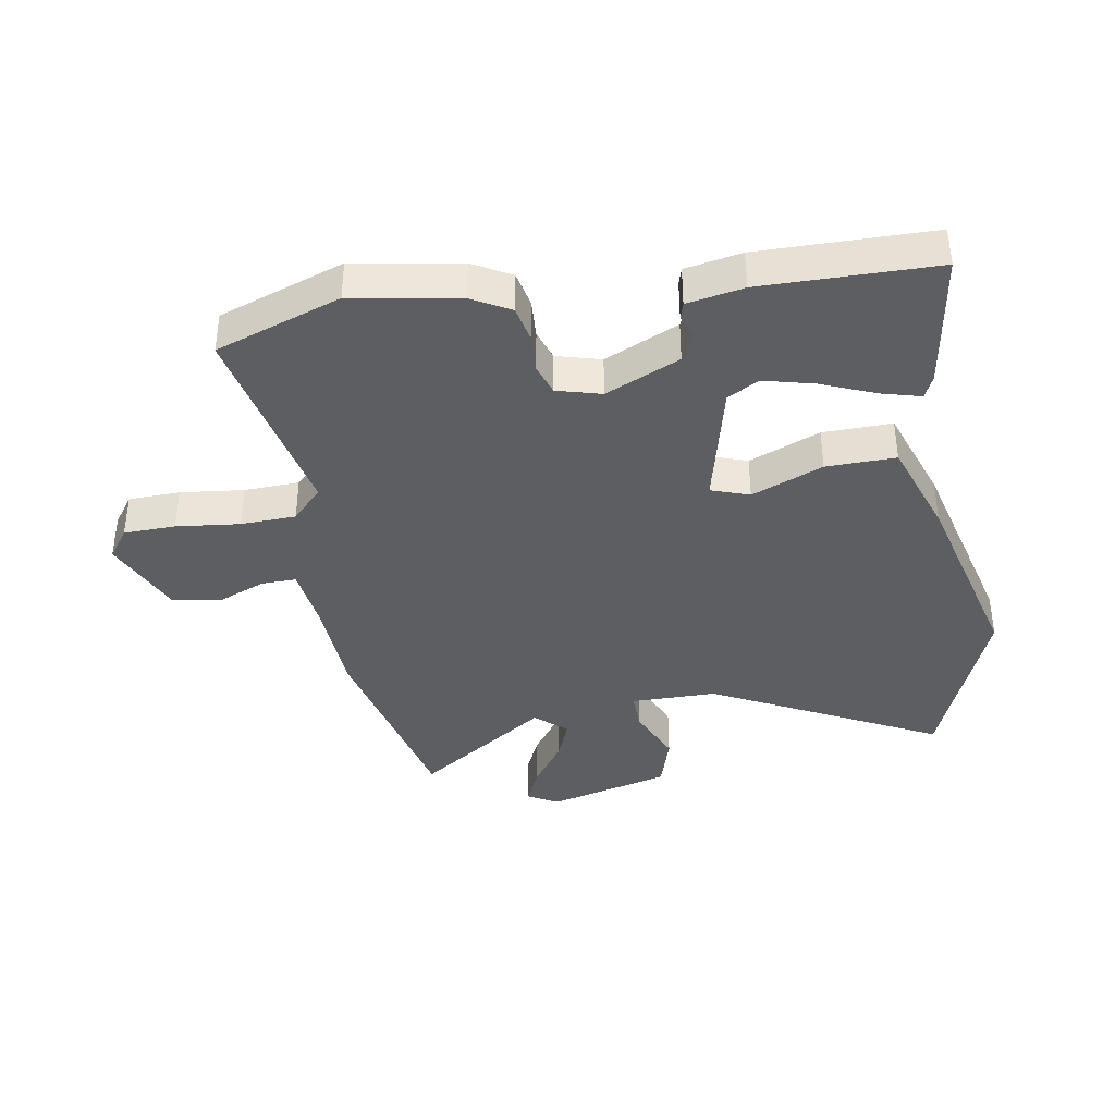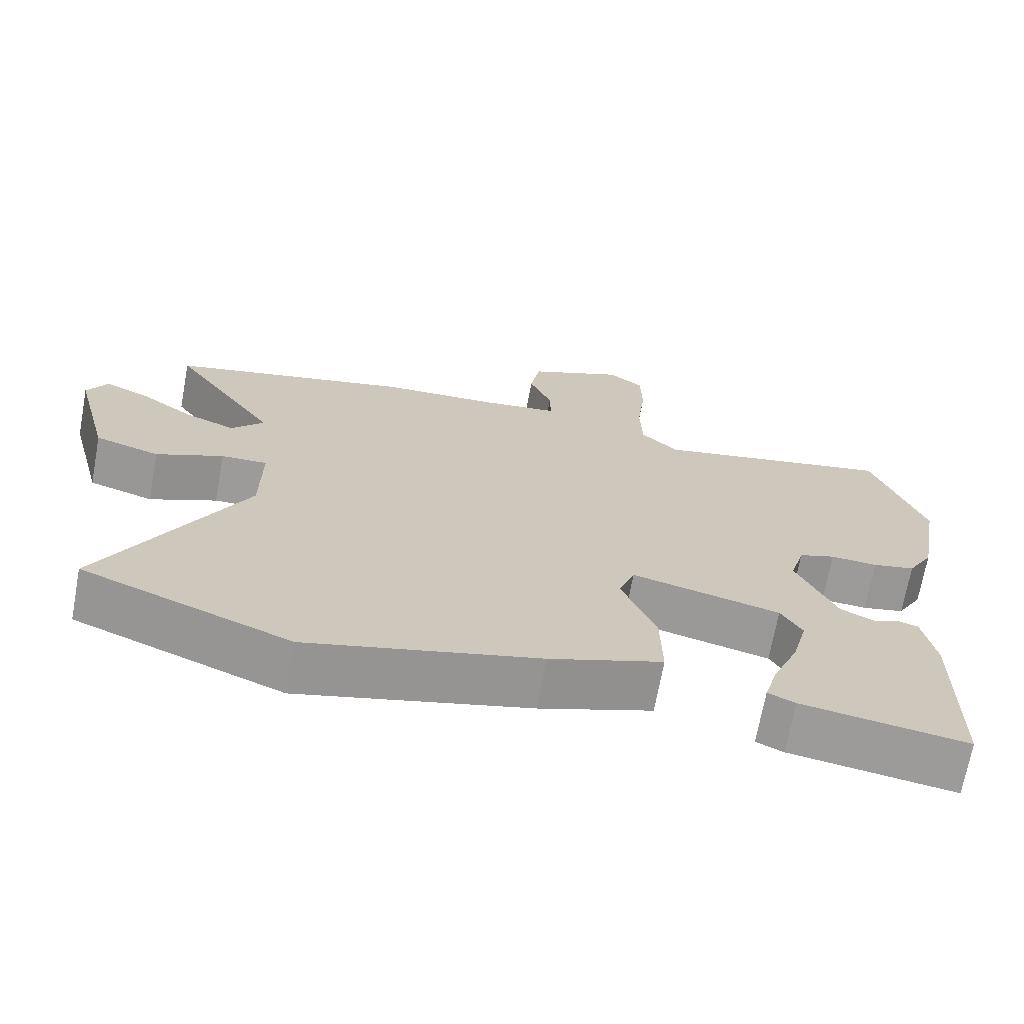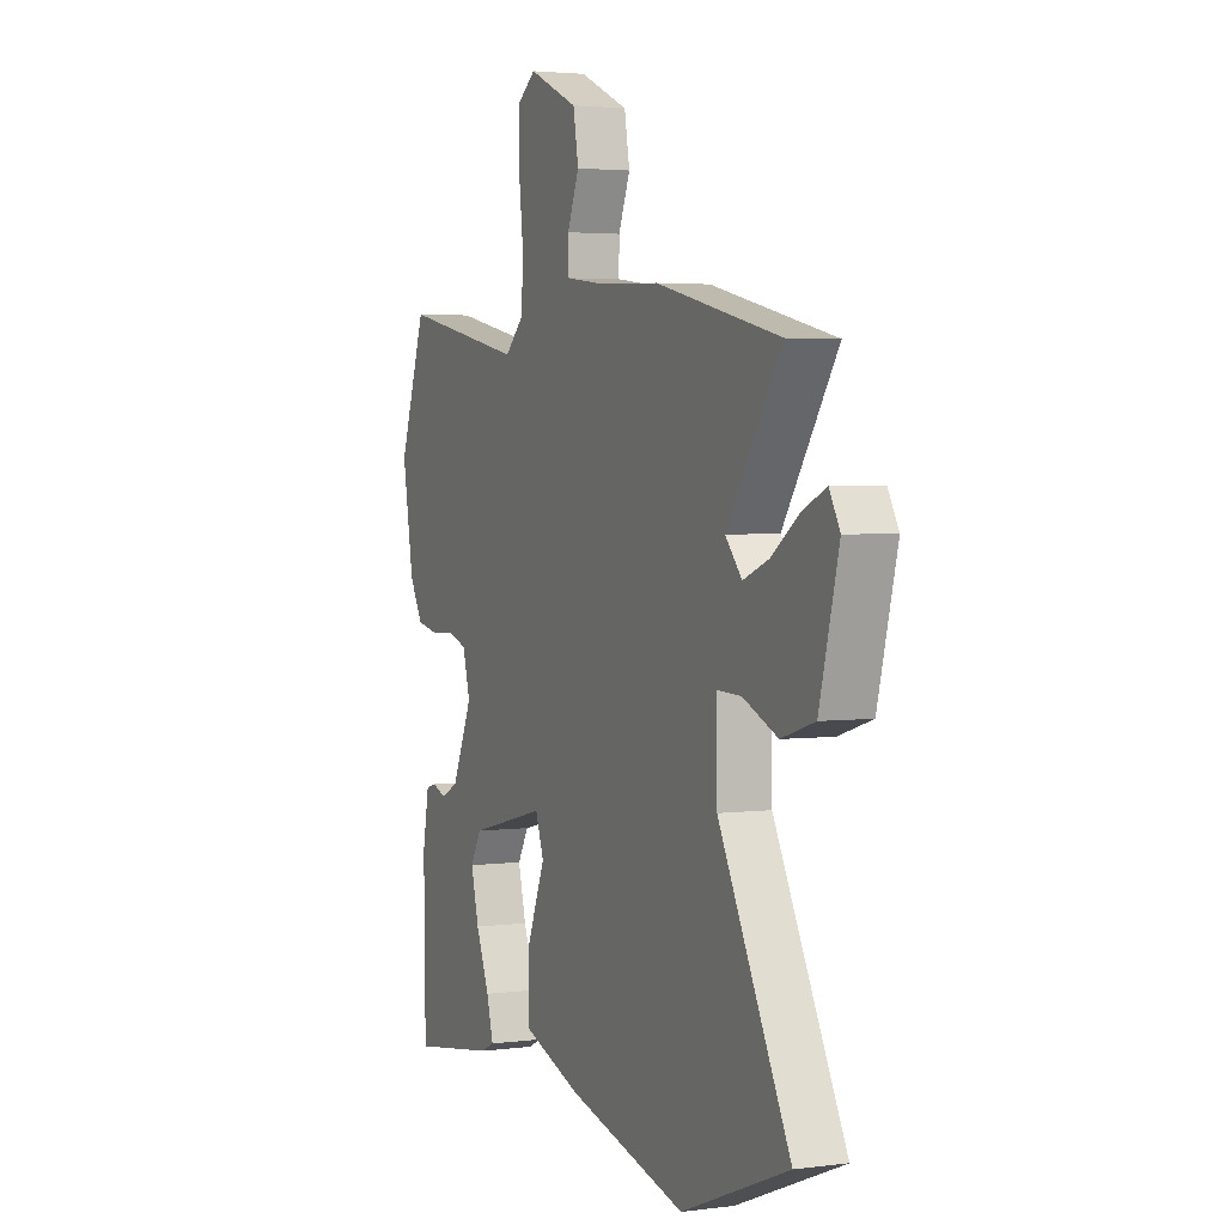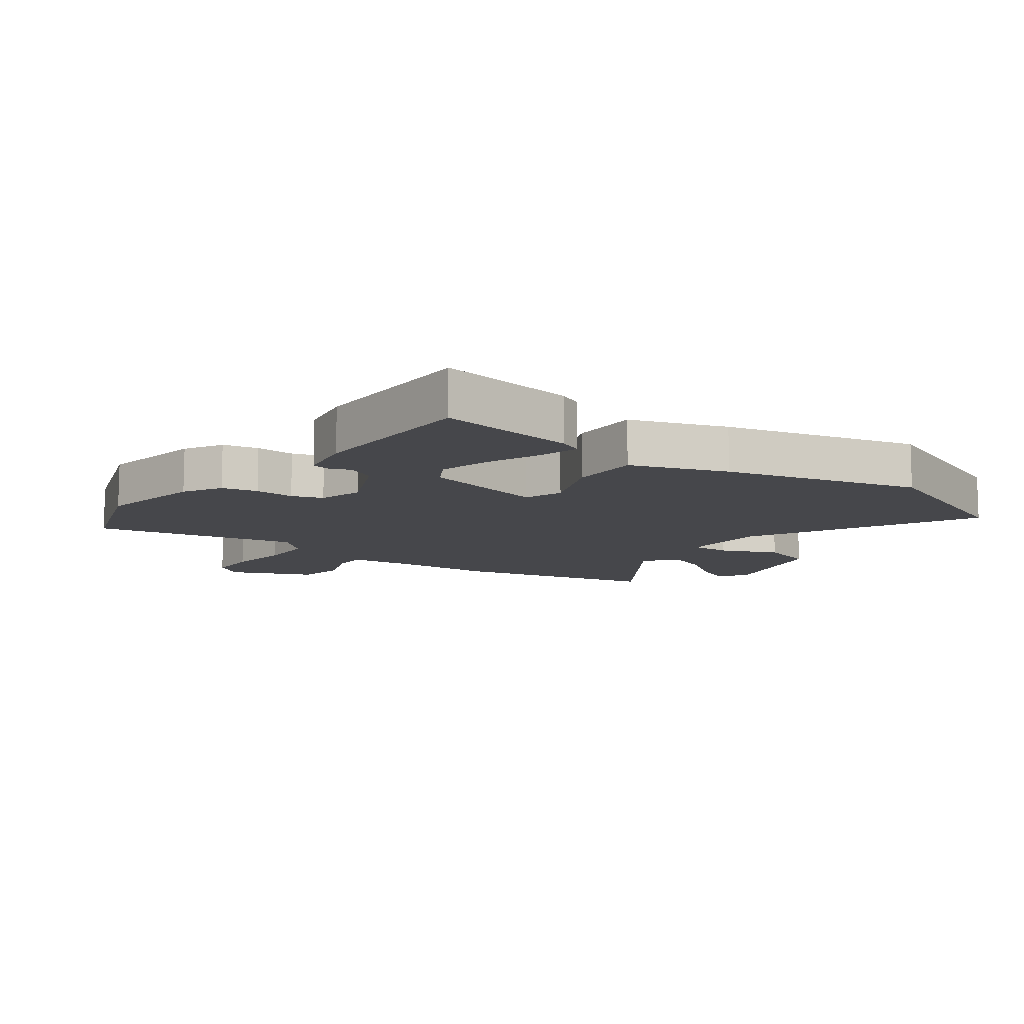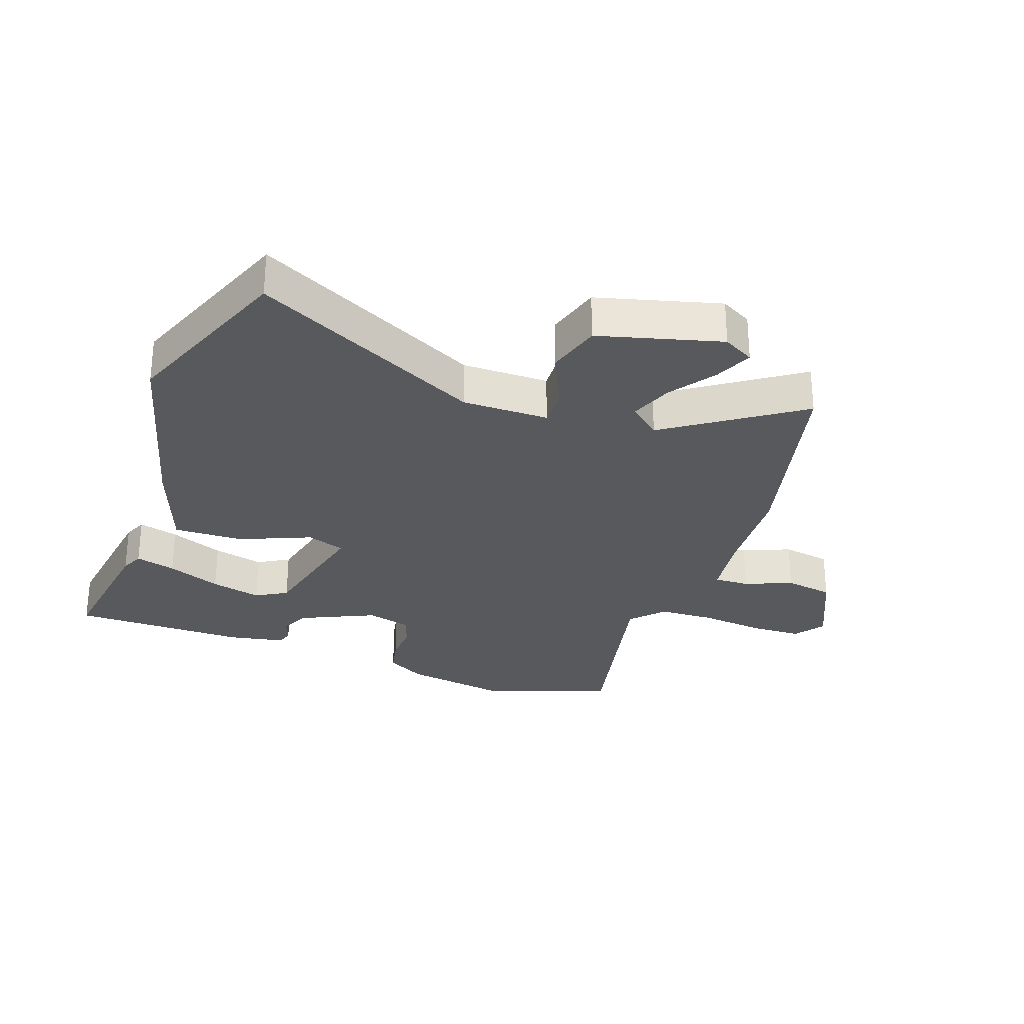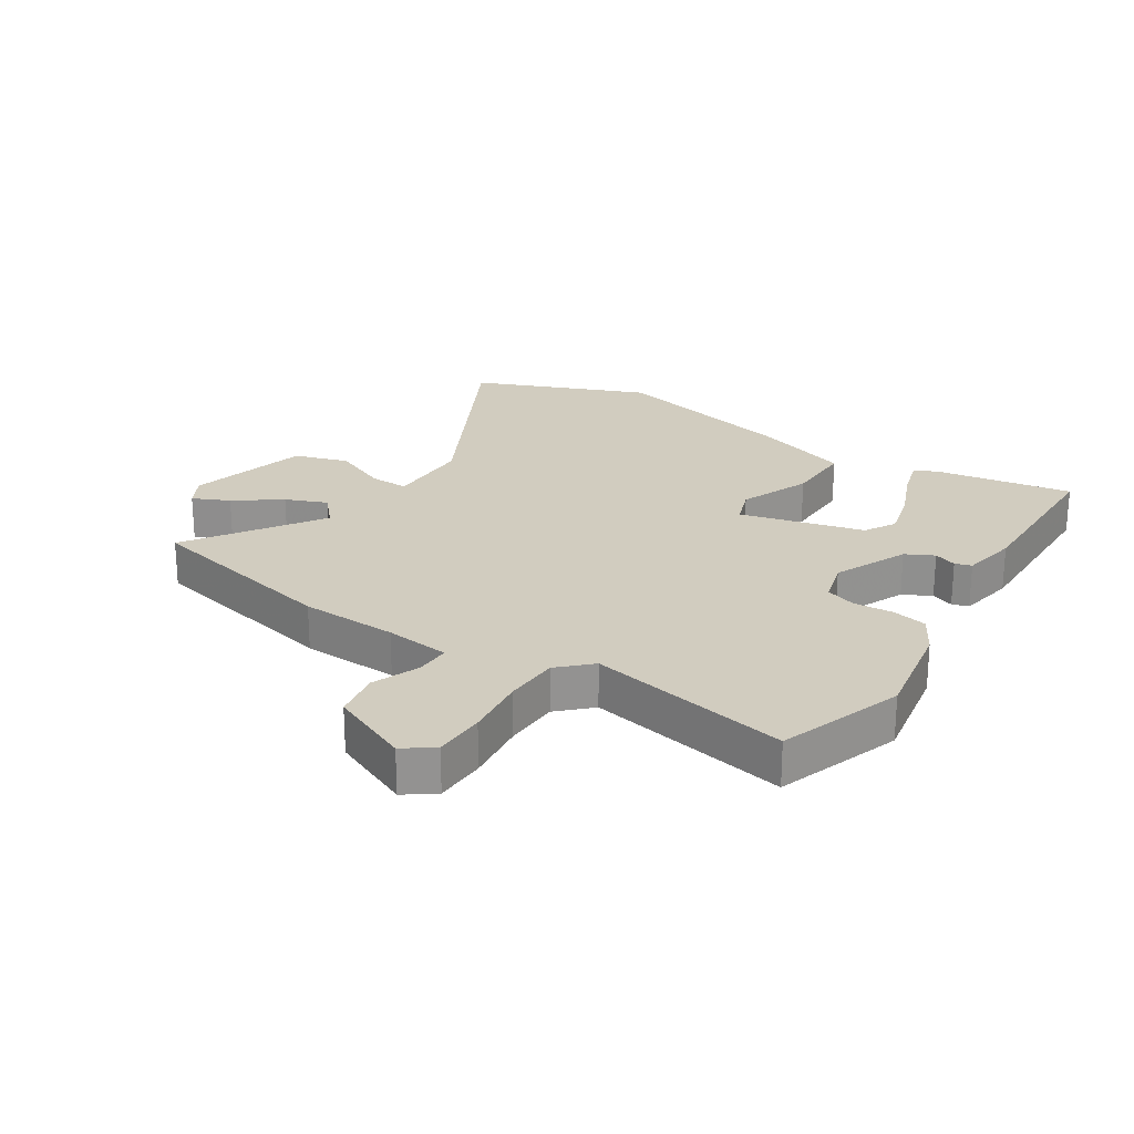
<metadata>
{"format":"obj","ext":"obj","renderer":"f3d","projection":"perspective","resolution":1024,"background":"white","views":[{"elev":-38.8,"azim":99.8,"up":"+Y"},{"elev":-69.8,"azim":-10.4,"up":"+Z"},{"elev":3.1,"azim":-113.9,"up":"+Z"},{"elev":-10.7,"azim":143.8,"up":"+Y"},{"elev":-29.1,"azim":-109.0,"up":"+Y"},{"elev":23.8,"azim":32.6,"up":"+Y"}]}
</metadata>
<code>
v 0.477 0.07 -0.509
v 0.252 0.07 -0.474
v 0.215 0.07 -0.457
v 0.233 0.07 -0.392
v 0.269 0.07 -0.305
v 0.29 0.07 -0.223
v 0.261 0.07 -0.172
v 0.058 0.07 -0.122
v 0.036 0.07 -0.184
v 0.083 0.07 -0.3
v 0.085 0.07 -0.413
v -0.07 0.07 -0.467
v -0.385 0.07 -0.546
v -0.669 0.07 -0.432
v -0.48 0.07 -0.065
v -0.479 0.07 0.075
v -0.542 0.07 0.073
v -0.634 0.07 0.033
v -0.722 0.07 0.06
v -0.773 0.07 0.259
v -0.745 0.07 0.309
v -0.685 0.07 0.282
v -0.611 0.07 0.229
v -0.543 0.07 0.202
v -0.499 0.07 0.252
v -0.643 0.07 0.467
v -0.314 0.07 0.543
v -0.155 0.07 0.55
v -0.049 0.07 0.563
v -0.05 0.07 0.62
v -0.081 0.07 0.697
v -0.067 0.07 0.776
v 0.064 0.07 0.834
v 0.112 0.07 0.799
v 0.114 0.07 0.715
v 0.102 0.07 0.612
v 0.105 0.07 0.522
v 0.156 0.07 0.473
v 0.486 0.07 0.54
v 0.557 0.07 0.336
v 0.527 0.07 0.163
v 0.492 0.07 0.101
v 0.434 0.07 0.089
v 0.37 0.07 0.093
v 0.32 0.07 0.076
v 0.3 0.07 0.004
v 0.354 0.07 -0.117
v 0.4 0.07 -0.14
v 0.437 0.07 -0.126
v 0.464 0.07 -0.134
v 0.481 0.07 -0.226
v 0.477 0 -0.509
v 0.252 0 -0.474
v 0.215 0 -0.457
v 0.233 0 -0.392
v 0.269 0 -0.305
v 0.29 0 -0.223
v 0.261 0 -0.172
v 0.058 0 -0.122
v 0.036 0 -0.184
v 0.083 0 -0.3
v 0.085 0 -0.413
v -0.07 0 -0.467
v -0.385 0 -0.546
v -0.669 0 -0.432
v -0.48 0 -0.065
v -0.479 0 0.075
v -0.542 0 0.073
v -0.634 0 0.033
v -0.722 0 0.06
v -0.773 0 0.259
v -0.745 0 0.309
v -0.685 0 0.282
v -0.611 0 0.229
v -0.543 0 0.202
v -0.499 0 0.252
v -0.643 0 0.467
v -0.314 0 0.543
v -0.155 0 0.55
v -0.049 0 0.563
v -0.05 0 0.62
v -0.081 0 0.697
v -0.067 0 0.776
v 0.064 0 0.834
v 0.112 0 0.799
v 0.114 0 0.715
v 0.102 0 0.612
v 0.105 0 0.522
v 0.156 0 0.473
v 0.486 0 0.54
v 0.557 0 0.336
v 0.527 0 0.163
v 0.492 0 0.101
v 0.434 0 0.089
v 0.37 0 0.093
v 0.32 0 0.076
v 0.3 0 0.004
v 0.354 0 -0.117
v 0.4 0 -0.14
v 0.437 0 -0.126
v 0.464 0 -0.134
v 0.481 0 -0.226
f 48 49 50 51
f 47 48 51 1
f 46 47 1
f 41 42 43 44
f 41 44 45
f 38 39 40 41
f 38 41 45
f 37 38 45 46
f 33 34 35 36
f 33 36 37
f 30 31 32 33
f 29 30 33 37
f 28 29 37 46
f 25 26 27 28
f 24 25 28 46
f 20 21 22 23
f 20 23 24
f 17 18 19 20
f 16 17 20 24
f 12 13 14 15
f 12 15 16
f 9 10 11 12
f 8 9 12 16
f 7 8 16 24
f 2 3 4 5
f 2 5 6
f 1 2 6
f 46 1 6 7
f 7 24 46
f 102 101 100 99
f 52 102 99 98
f 52 98 97
f 95 94 93 92
f 96 95 92
f 92 91 90 89
f 96 92 89
f 97 96 89 88
f 87 86 85 84
f 88 87 84
f 84 83 82 81
f 88 84 81 80
f 97 88 80 79
f 79 78 77 76
f 97 79 76 75
f 74 73 72 71
f 75 74 71
f 71 70 69 68
f 75 71 68 67
f 66 65 64 63
f 67 66 63
f 63 62 61 60
f 67 63 60 59
f 75 67 59 58
f 56 55 54 53
f 57 56 53
f 57 53 52
f 58 57 52 97
f 97 75 58
f 1 52 53 2
f 2 53 54 3
f 3 54 55 4
f 4 55 56 5
f 5 56 57 6
f 6 57 58 7
f 7 58 59 8
f 8 59 60 9
f 9 60 61 10
f 10 61 62 11
f 11 62 63 12
f 12 63 64 13
f 13 64 65 14
f 14 65 66 15
f 15 66 67 16
f 16 67 68 17
f 17 68 69 18
f 18 69 70 19
f 19 70 71 20
f 20 71 72 21
f 21 72 73 22
f 22 73 74 23
f 23 74 75 24
f 24 75 76 25
f 25 76 77 26
f 26 77 78 27
f 27 78 79 28
f 28 79 80 29
f 29 80 81 30
f 30 81 82 31
f 31 82 83 32
f 32 83 84 33
f 33 84 85 34
f 34 85 86 35
f 35 86 87 36
f 36 87 88 37
f 37 88 89 38
f 38 89 90 39
f 39 90 91 40
f 40 91 92 41
f 41 92 93 42
f 42 93 94 43
f 43 94 95 44
f 44 95 96 45
f 45 96 97 46
f 46 97 98 47
f 47 98 99 48
f 48 99 100 49
f 49 100 101 50
f 50 101 102 51
f 51 102 52 1

</code>
